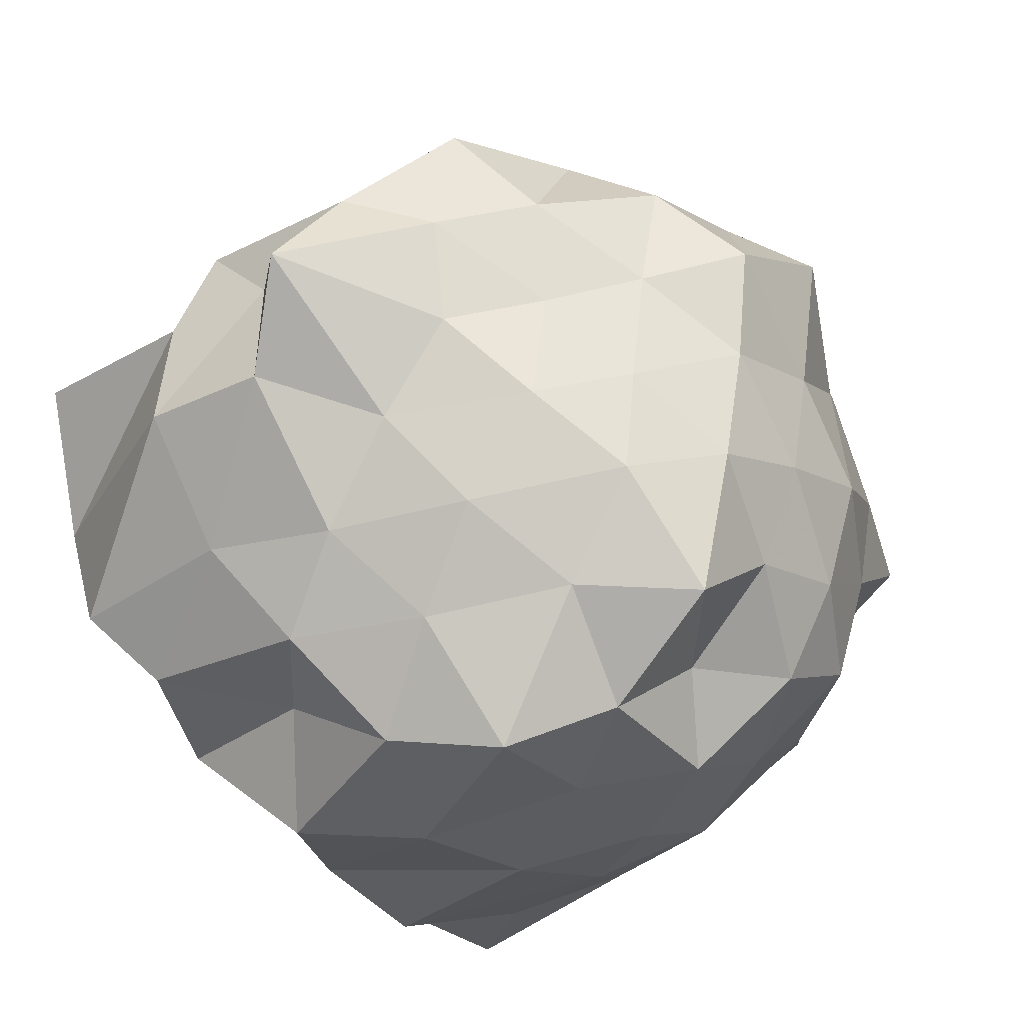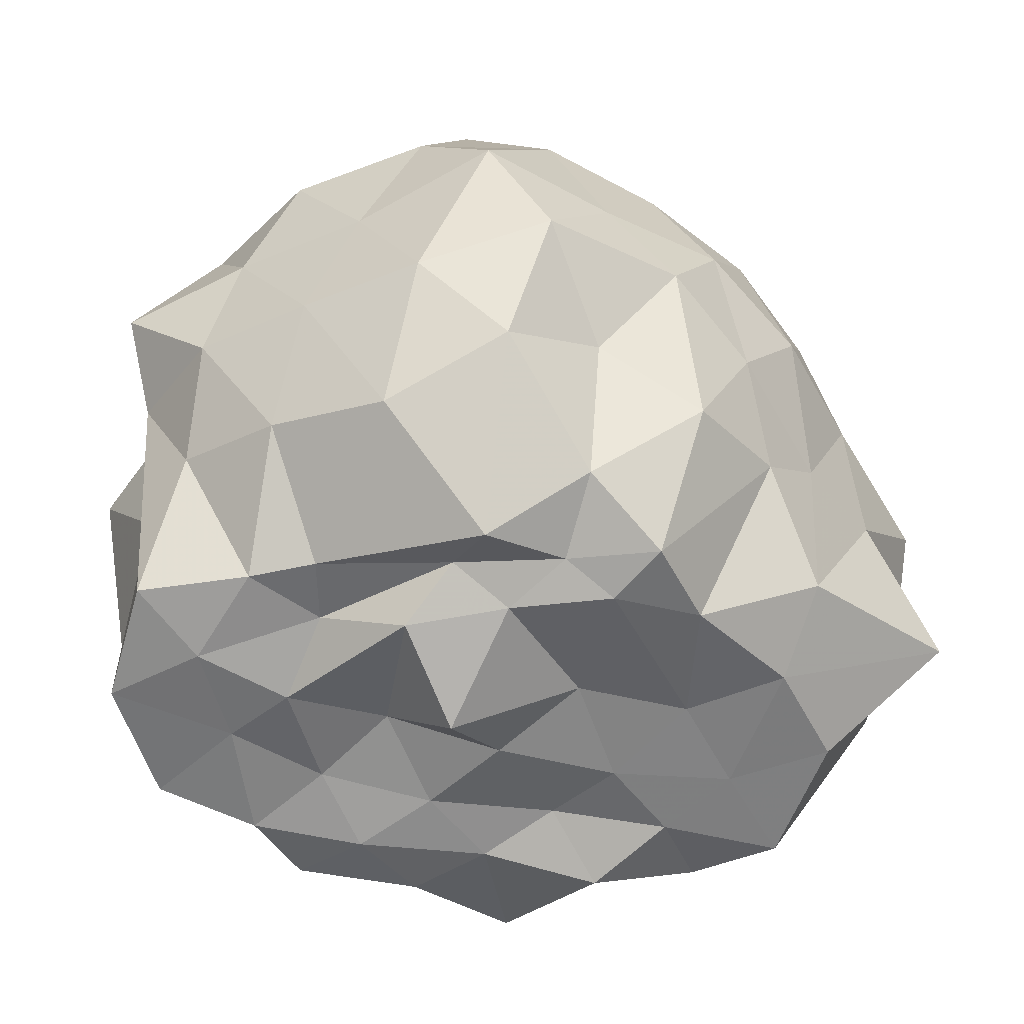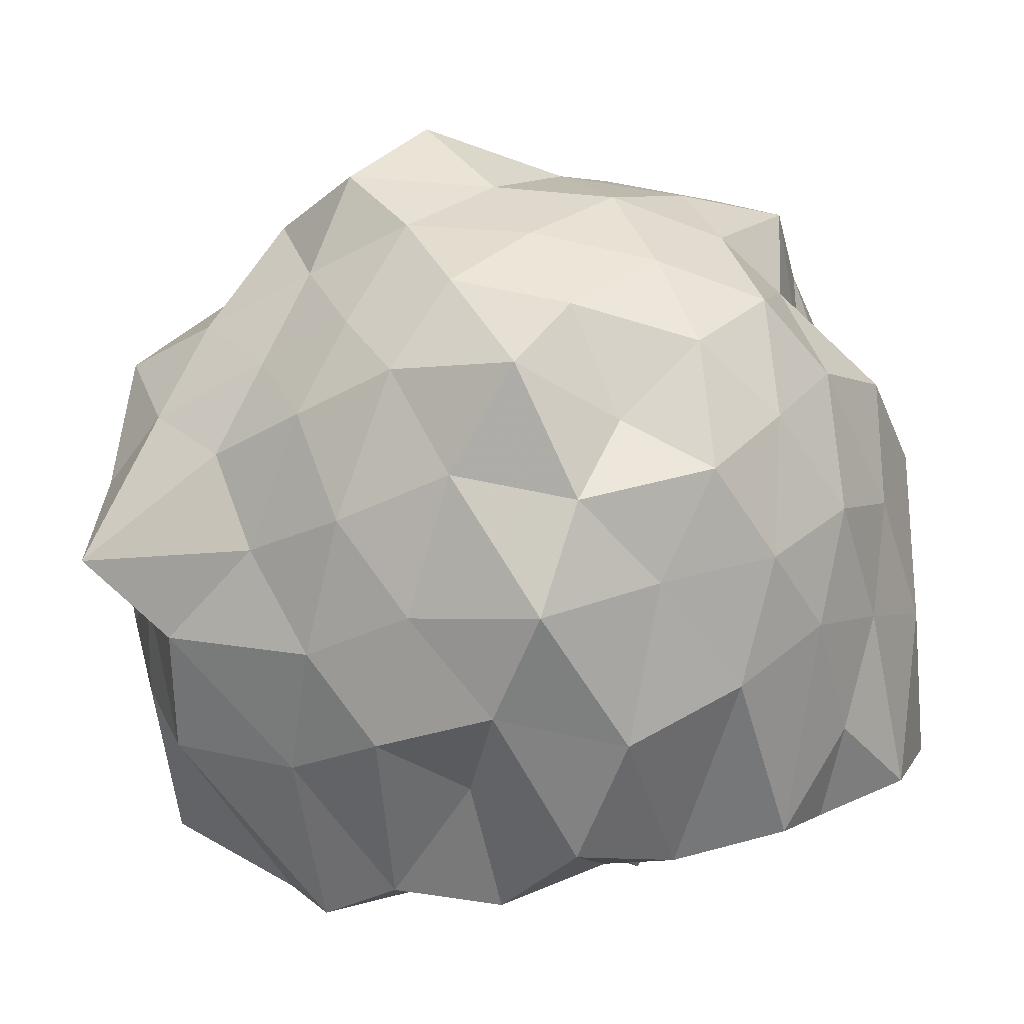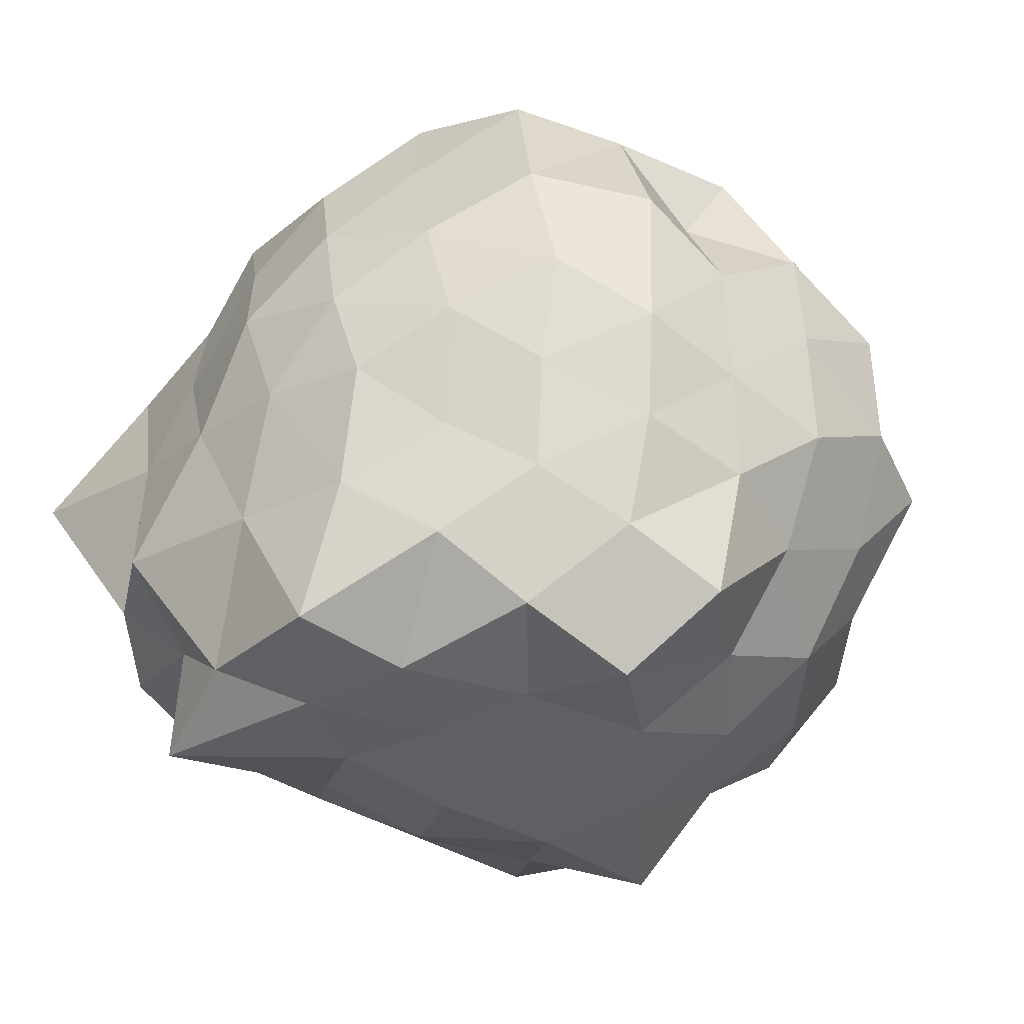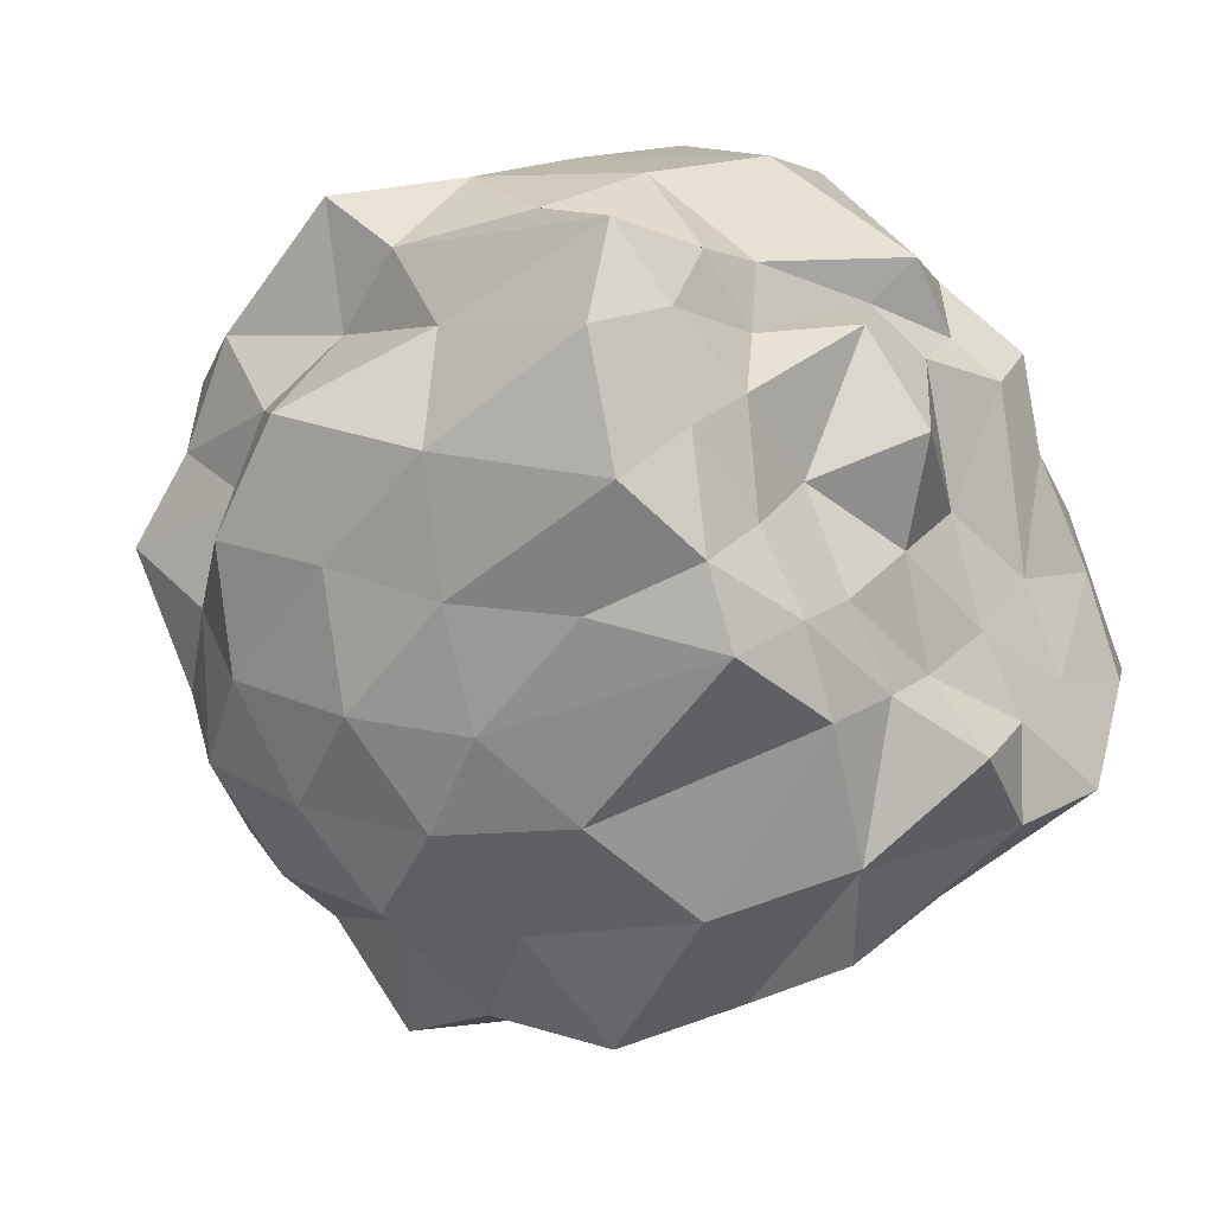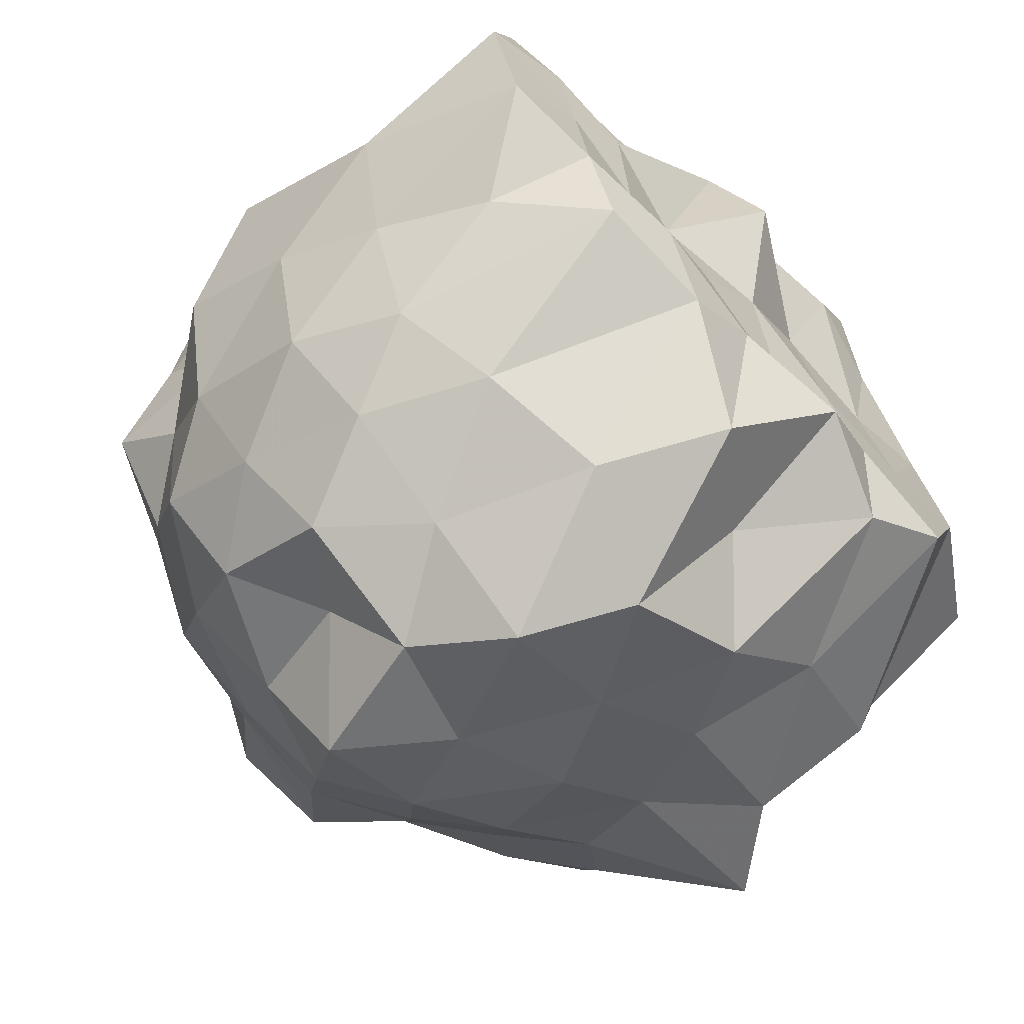
<metadata>
{"format":"obj","ext":"obj","renderer":"f3d","projection":"perspective","resolution":1024,"background":"white","views":[{"elev":-63.6,"azim":-49.2,"up":"+Y"},{"elev":29.6,"azim":179.7,"up":"+Y"},{"elev":-79.9,"azim":11.1,"up":"+Y"},{"elev":12.2,"azim":-29.3,"up":"+Y"},{"elev":-25.1,"azim":133.2,"up":"+Y"},{"elev":-69.7,"azim":133.5,"up":"+Y"}]}
</metadata>
<code>
v -2.47 -0.3338 0.4913
v -2.296 -0.3331 -1.62
v -1.598 -0.2896 -0.2979
v -1.563 -0.1175 -0.1074
v -1.661 0.1335 -0.02659
v -1.855 0.3498 -0.1073
v -2.104 0.4333 -0.2396
v -2.325 0.542 -0.06733
v -2.622 0.4163 -0.0258
v -2.875 0.302 -0.1107
v -3.089 0.1566 -0.1914
v -3.197 -0.09624 -0.06963
v -3.356 -0.3871 0.02893
v -3.286 -0.6426 -0.09137
v -3.134 -0.8308 -0.1898
v -2.897 -0.9749 -0.1116
v -2.642 -1.092 -0.03367
v -2.34 -1.268 -0.0526
v -2.12 -1.113 -0.2586
v -1.894 -1.031 -0.1162
v -1.705 -0.8114 -0.07362
v -1.637 -0.4752 -0.1042
v -1.515 -0.1487 -0.4248
v -1.508 0.08922 -0.2896
v -1.673 0.3003 -0.3509
v -1.891 0.5272 -0.388
v -2.212 0.655 -0.3992
v -2.546 0.5996 -0.2875
v -2.819 0.4651 -0.335
v -3.053 0.3005 -0.3948
v -3.222 0.06912 -0.4156
v -3.349 -0.2151 -0.3087
v -3.458 -0.5714 -0.2459
v -3.528 -0.8215 -0.3936
v -3.081 -0.979 -0.4226
v -2.839 -1.141 -0.3641
v -2.544 -1.238 -0.2913
v -2.255 -1.325 -0.3941
v -1.92 -1.185 -0.4063
v -1.731 -0.9791 -0.3429
v -1.574 -0.7253 -0.2995
v -1.43 -0.4785 -0.3903
v -1.572 -0.009708 -0.6082
v -1.464 0.2718 -0.6528
v -1.757 0.4124 -0.6212
v -2.061 0.5667 -0.6838
v -2.386 0.738 -0.6372
v -2.687 0.5777 -0.6584
v -2.964 0.4296 -0.6186
v -3.167 0.2149 -0.6804
v -3.318 -0.06322 -0.6409
v -3.509 -0.3799 -0.6558
v -3.421 -0.6071 -0.5423
v -3.341 -0.896 -0.6173
v -2.983 -1.105 -0.6828
v -2.709 -1.246 -0.612
v -2.392 -1.422 -0.6353
v -2.1 -1.245 -0.6438
v -1.811 -1.106 -0.6626
v -1.607 -0.8934 -0.6197
v -1.477 -0.619 -0.6799
v -1.363 -0.2922 -0.6309
v -1.514 0.09573 -0.8182
v -1.674 0.315 -0.8904
v -1.936 0.4605 -0.9531
v -2.219 0.6016 -1.014
v -2.539 0.6647 -0.9075
v -2.848 0.5048 -0.8801
v -3.027 0.2955 -0.9393
v -3.197 0.006149 -0.9821
v -3.358 -0.2001 -0.9135
v -3.478 -0.5537 -0.8127
v -3.396 -0.7908 -0.9209
v -3.093 -0.9808 -0.9884
v -2.855 -1.188 -0.9214
v -2.553 -1.334 -0.873
v -2.249 -1.266 -1.02
v -1.951 -1.13 -0.9602
v -1.723 -0.9794 -0.8823
v -1.568 -0.7535 -0.9395
v -1.43 -0.4948 -1.019
v -1.518 -0.1494 -0.9604
v -1.645 0.1229 -1.12
v -1.868 0.2708 -1.22
v -2.143 0.394 -1.334
v -2.433 0.529 -1.243
v -2.653 0.4036 -1.073
v -2.896 0.3211 -1.248
v -3.075 0.1174 -1.152
v -3.183 -0.1036 -1.349
v -3.512 -0.3598 -1.246
v -3.223 -0.5379 -1.426
v -3.107 -0.835 -1.424
v -2.906 -0.9591 -1.359
v -2.658 -1.063 -1.105
v -2.427 -1.172 -1.296
v -2.194 -0.9577 -1.418
v -1.902 -0.907 -1.414
v -1.698 -0.823 -1.2
v -1.562 -0.6496 -1.418
v -1.465 -0.3552 -1.432
v -1.546 -0.06997 -1.418
v -1.586 -0.281 0.08334
v -1.741 -0.08027 0.1409
v -1.948 0.1827 0.08747
v -2.169 0.3506 0.03106
v -2.455 0.2894 0.1476
v -2.729 0.193 0.09012
v -2.954 0.04044 0.01314
v -3.05 -0.1891 0.1512
v -3.124 -0.5281 0.1041
v -2.979 -0.7353 0.005825
v -2.739 -0.8794 0.07953
v -2.461 -0.974 0.1403
v -2.183 -1.016 0.0319
v -1.954 -0.8563 0.07896
v -1.768 -0.5809 0.0785
v -1.838 -0.3621 0.1902
v -2.02 -0.04273 0.2481
v -2.246 0.1263 0.1989
v -2.53 0.06329 0.2613
v -2.81 -0.04054 0.2101
v -2.895 -0.3489 0.3091
v -2.828 -0.6135 0.1953
v -2.551 -0.725 0.2759
v -2.248 -0.7992 0.2028
v -2.026 -0.6181 0.238
v -2.143 -0.3075 0.2996
v -2.305 -0.09608 0.3231
v -2.641 -0.1753 0.3569
v -2.682 -0.5296 0.4151
v -2.319 -0.5521 0.3182
v -1.815 -0.02709 -1.426
v -1.975 0.01006 -1.43
v -2.379 0.1537 -1.543
v -2.625 0.2505 -1.419
v -2.788 0.09498 -1.521
v -2.89 -0.1072 -1.478
v -3.102 -0.3108 -1.438
v -2.983 -0.6161 -1.43
v -2.826 -0.763 -1.43
v -2.65 -0.9101 -1.467
v -2.372 -0.8449 -1.43
v -2.061 -0.7902 -1.461
v -1.796 -0.7468 -1.44
v -1.753 -0.4674 -1.442
v -1.685 -0.2322 -1.457
v -1.98 -0.1516 -1.411
v -2.302 0.03603 -1.469
v -2.567 0.05456 -1.485
v -2.681 -0.02635 -1.531
v -2.869 -0.4067 -1.43
v -2.694 -0.5944 -1.435
v -2.544 -0.7341 -1.398
v -2.237 -0.6758 -1.435
v -1.969 -0.6002 -1.427
v -1.896 -0.3465 -1.465
v -2.189 -0.09297 -1.542
v -2.434 -0.06302 -1.514
v -2.604 -0.3414 -1.434
v -2.41 -0.5109 -1.453
v -2.134 -0.4373 -1.412
f 3 23 4
f 4 23 24
f 4 24 5
f 5 24 25
f 5 25 6
f 6 25 26
f 6 26 7
f 7 26 27
f 7 27 8
f 8 27 28
f 8 28 9
f 9 28 29
f 9 29 10
f 10 29 30
f 10 30 11
f 11 30 31
f 11 31 12
f 12 31 32
f 12 32 13
f 13 32 33
f 13 33 14
f 14 33 34
f 14 34 15
f 15 34 35
f 15 35 16
f 16 35 36
f 16 36 17
f 17 36 37
f 17 37 18
f 18 37 38
f 18 38 19
f 19 38 39
f 19 39 20
f 20 39 40
f 20 40 21
f 21 40 41
f 21 41 22
f 22 41 42
f 22 42 3
f 3 42 23
f 23 43 24
f 24 43 44
f 24 44 25
f 25 44 45
f 25 45 26
f 26 45 46
f 26 46 27
f 27 46 47
f 27 47 28
f 28 47 48
f 28 48 29
f 29 48 49
f 29 49 30
f 30 49 50
f 30 50 31
f 31 50 51
f 31 51 32
f 32 51 52
f 32 52 33
f 33 52 53
f 33 53 34
f 34 53 54
f 34 54 35
f 35 54 55
f 35 55 36
f 36 55 56
f 36 56 37
f 37 56 57
f 37 57 38
f 38 57 58
f 38 58 39
f 39 58 59
f 39 59 40
f 40 59 60
f 40 60 41
f 41 60 61
f 41 61 42
f 42 61 62
f 42 62 23
f 23 62 43
f 43 63 44
f 44 63 64
f 44 64 45
f 45 64 65
f 45 65 46
f 46 65 66
f 46 66 47
f 47 66 67
f 47 67 48
f 48 67 68
f 48 68 49
f 49 68 69
f 49 69 50
f 50 69 70
f 50 70 51
f 51 70 71
f 51 71 52
f 52 71 72
f 52 72 53
f 53 72 73
f 53 73 54
f 54 73 74
f 54 74 55
f 55 74 75
f 55 75 56
f 56 75 76
f 56 76 57
f 57 76 77
f 57 77 58
f 58 77 78
f 58 78 59
f 59 78 79
f 59 79 60
f 60 79 80
f 60 80 61
f 61 80 81
f 61 81 62
f 62 81 82
f 62 82 43
f 43 82 63
f 63 83 64
f 64 83 84
f 64 84 65
f 65 84 85
f 65 85 66
f 66 85 86
f 66 86 67
f 67 86 87
f 67 87 68
f 68 87 88
f 68 88 69
f 69 88 89
f 69 89 70
f 70 89 90
f 70 90 71
f 71 90 91
f 71 91 72
f 72 91 92
f 72 92 73
f 73 92 93
f 73 93 74
f 74 93 94
f 74 94 75
f 75 94 95
f 75 95 76
f 76 95 96
f 76 96 77
f 77 96 97
f 77 97 78
f 78 97 98
f 78 98 79
f 79 98 99
f 79 99 80
f 80 99 100
f 80 100 81
f 81 100 101
f 81 101 82
f 82 101 102
f 82 102 63
f 63 102 83
f 103 104 118
f 104 119 118
f 104 105 119
f 105 120 119
f 105 106 120
f 106 107 120
f 107 121 120
f 107 108 121
f 108 122 121
f 108 109 122
f 109 110 122
f 110 123 122
f 110 111 123
f 111 124 123
f 111 112 124
f 112 113 124
f 113 125 124
f 113 114 125
f 114 126 125
f 114 115 126
f 115 116 126
f 116 127 126
f 116 117 127
f 117 118 127
f 117 103 118
f 118 119 128
f 119 129 128
f 119 120 129
f 120 121 129
f 121 130 129
f 121 122 130
f 122 123 130
f 123 131 130
f 123 124 131
f 124 125 131
f 125 132 131
f 125 126 132
f 126 127 132
f 127 128 132
f 127 118 128
f 133 148 134
f 134 148 149
f 134 149 135
f 135 149 150
f 135 150 136
f 136 150 137
f 137 150 151
f 137 151 138
f 138 151 152
f 138 152 139
f 139 152 140
f 140 152 153
f 140 153 141
f 141 153 154
f 141 154 142
f 142 154 143
f 143 154 155
f 143 155 144
f 144 155 156
f 144 156 145
f 145 156 146
f 146 156 157
f 146 157 147
f 147 157 148
f 147 148 133
f 148 158 149
f 149 158 159
f 149 159 150
f 150 159 151
f 151 159 160
f 151 160 152
f 152 160 153
f 153 160 161
f 153 161 154
f 154 161 155
f 155 161 162
f 155 162 156
f 156 162 157
f 157 162 158
f 157 158 148
f 3 4 103
f 103 4 104
f 4 5 104
f 104 5 105
f 5 6 105
f 105 6 106
f 6 7 106
f 7 8 106
f 106 8 107
f 8 9 107
f 107 9 108
f 9 10 108
f 108 10 109
f 10 11 109
f 11 12 109
f 109 12 110
f 12 13 110
f 110 13 111
f 13 14 111
f 111 14 112
f 14 15 112
f 15 16 112
f 112 16 113
f 16 17 113
f 113 17 114
f 17 18 114
f 114 18 115
f 18 19 115
f 19 20 115
f 115 20 116
f 20 21 116
f 116 21 117
f 21 22 117
f 117 22 103
f 22 3 103
f 83 133 84
f 84 133 134
f 84 134 85
f 85 134 135
f 85 135 86
f 86 135 136
f 86 136 87
f 87 136 88
f 88 136 137
f 88 137 89
f 89 137 138
f 89 138 90
f 90 138 139
f 90 139 91
f 91 139 92
f 92 139 140
f 92 140 93
f 93 140 141
f 93 141 94
f 94 141 142
f 94 142 95
f 95 142 96
f 96 142 143
f 96 143 97
f 97 143 144
f 97 144 98
f 98 144 145
f 98 145 99
f 99 145 100
f 100 145 146
f 100 146 101
f 101 146 147
f 101 147 102
f 102 147 133
f 102 133 83
f 128 129 1
f 129 130 1
f 130 131 1
f 131 132 1
f 132 128 1
f 159 158 2
f 160 159 2
f 161 160 2
f 162 161 2
f 158 162 2

</code>
